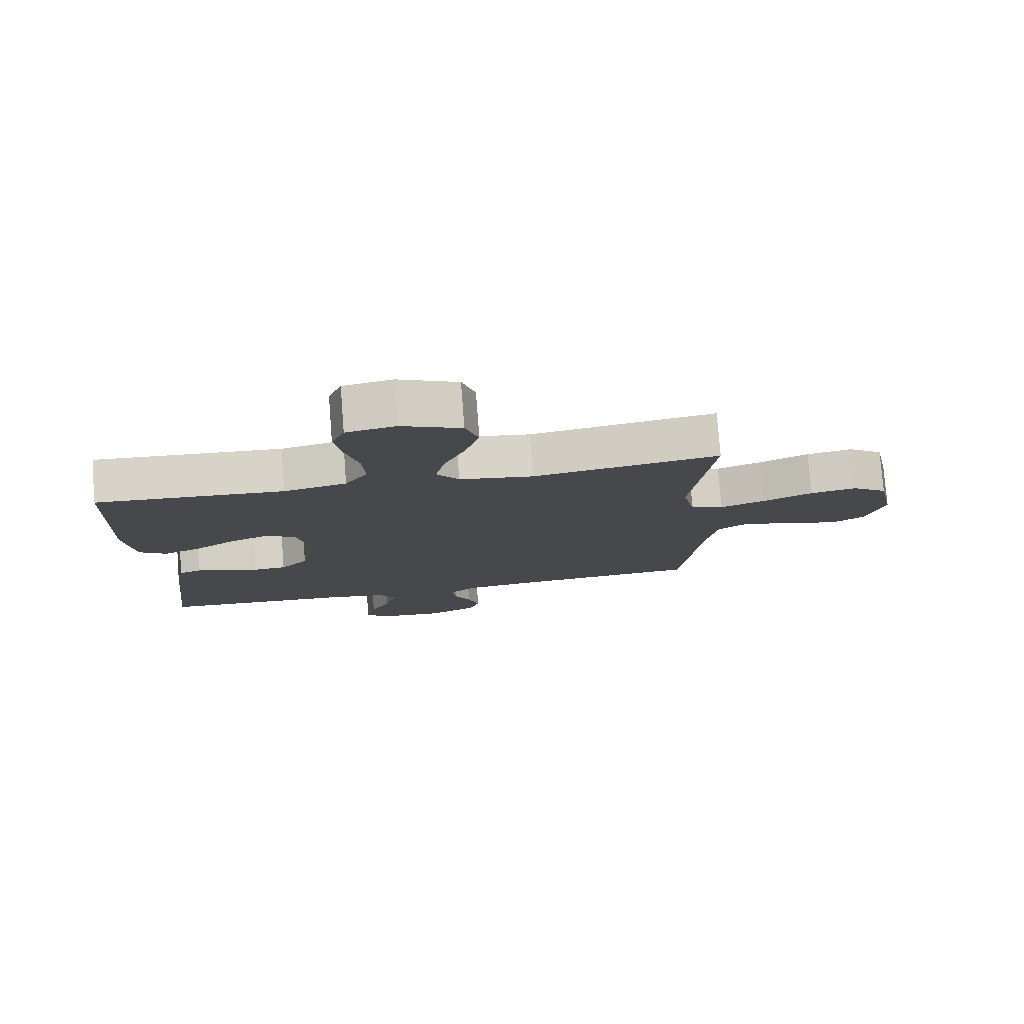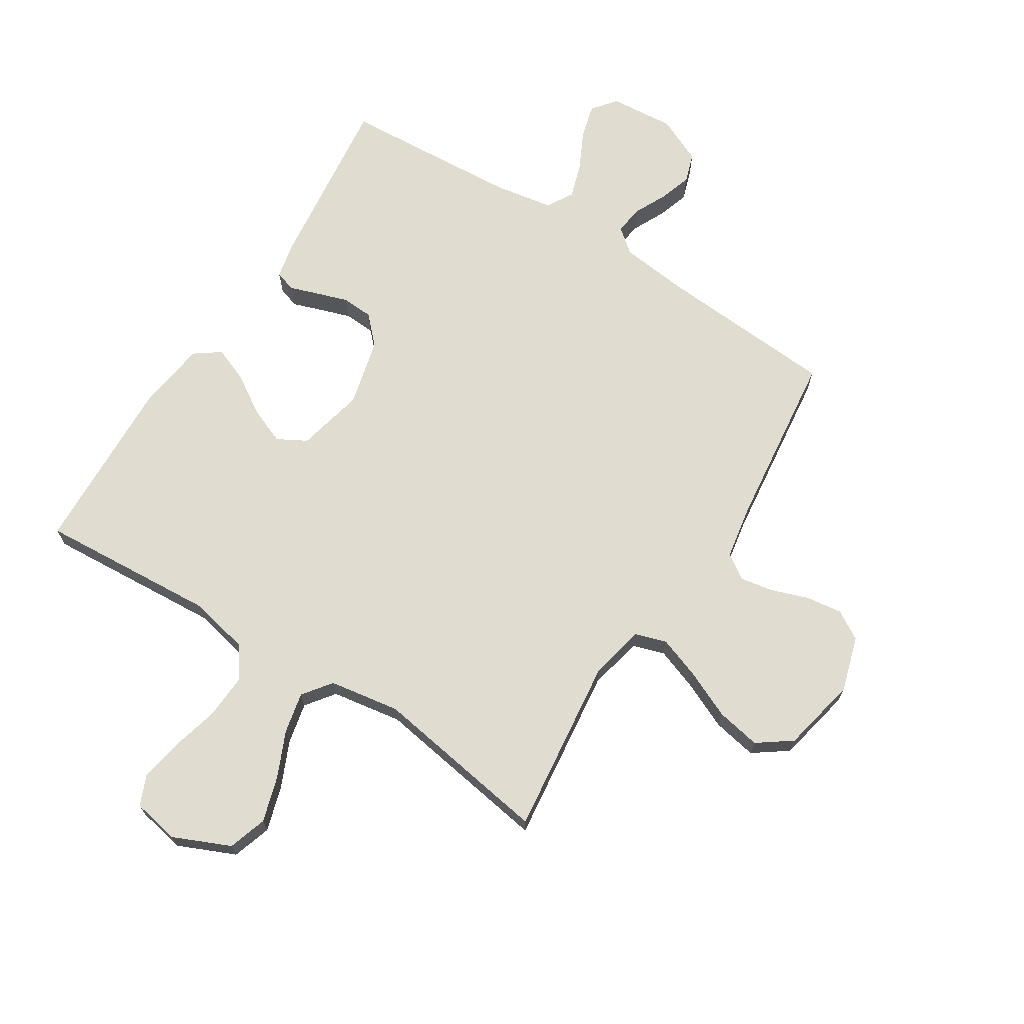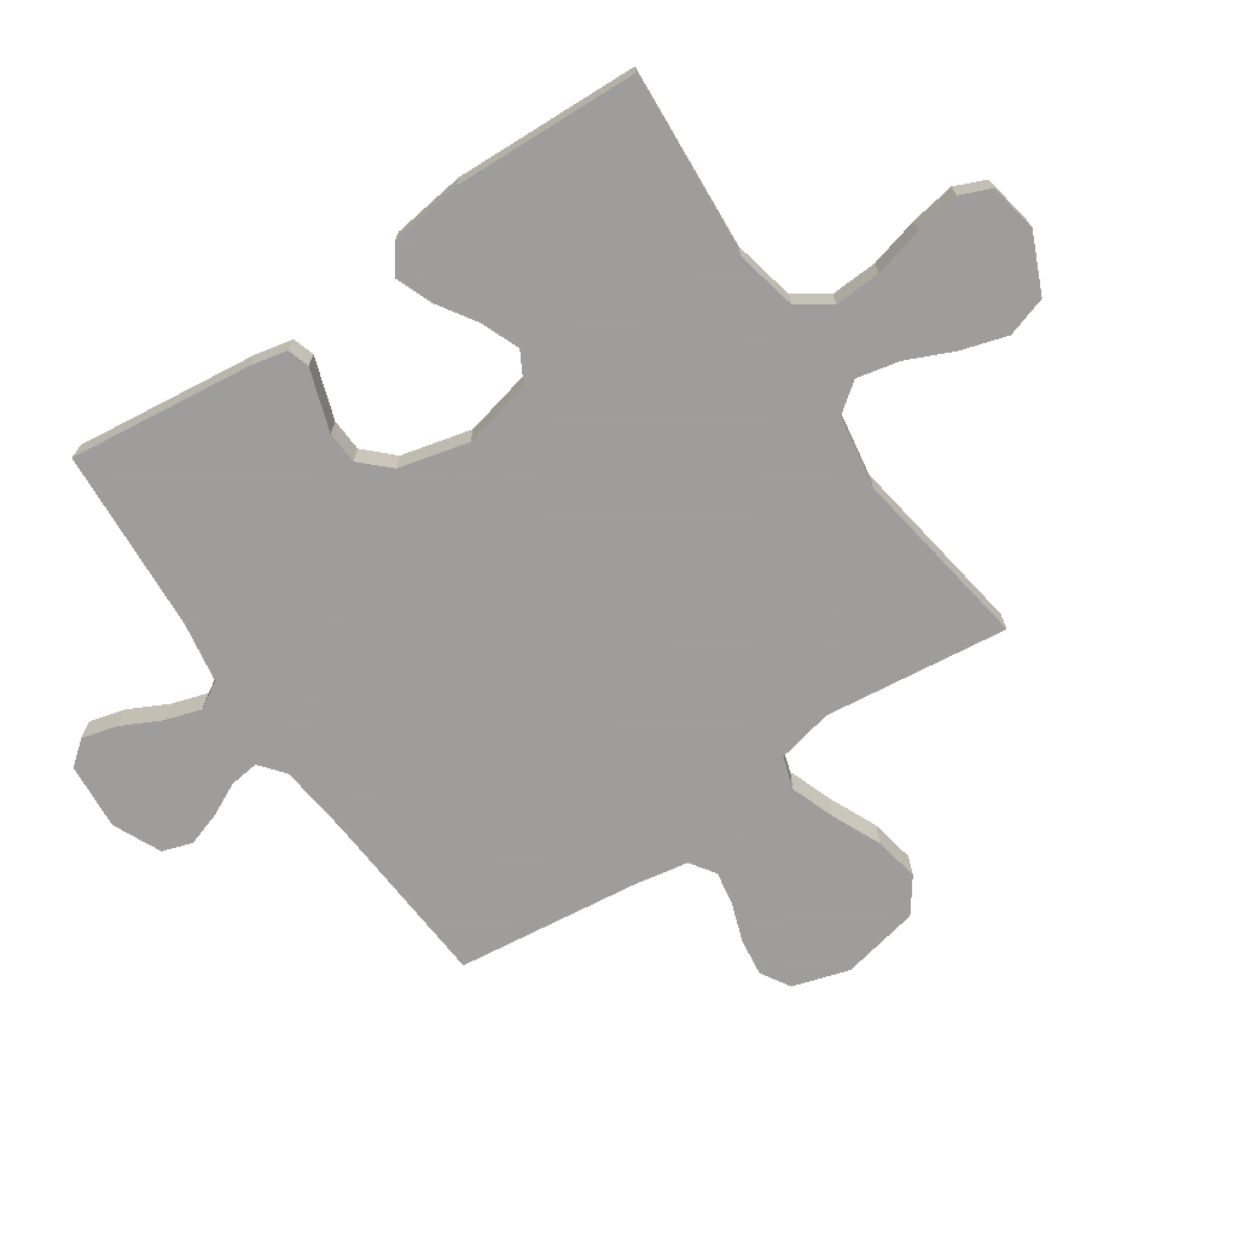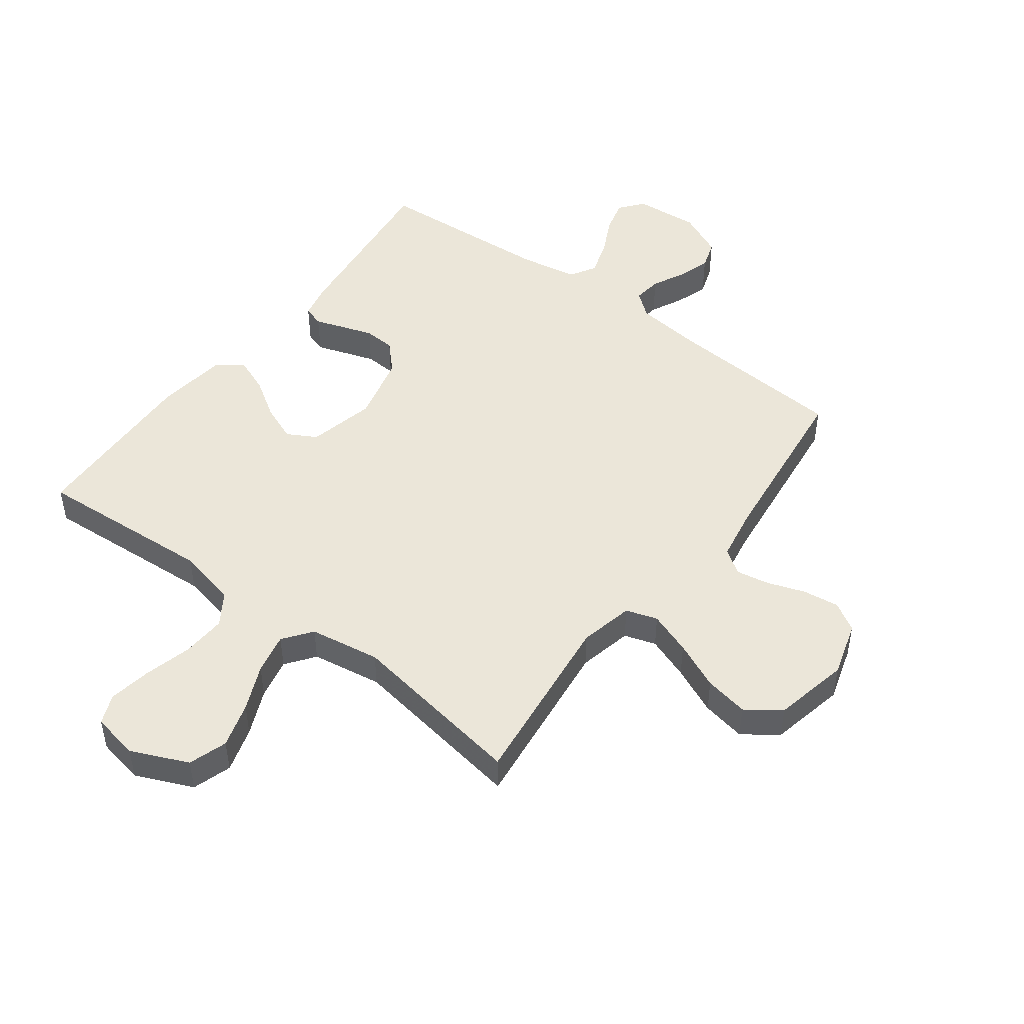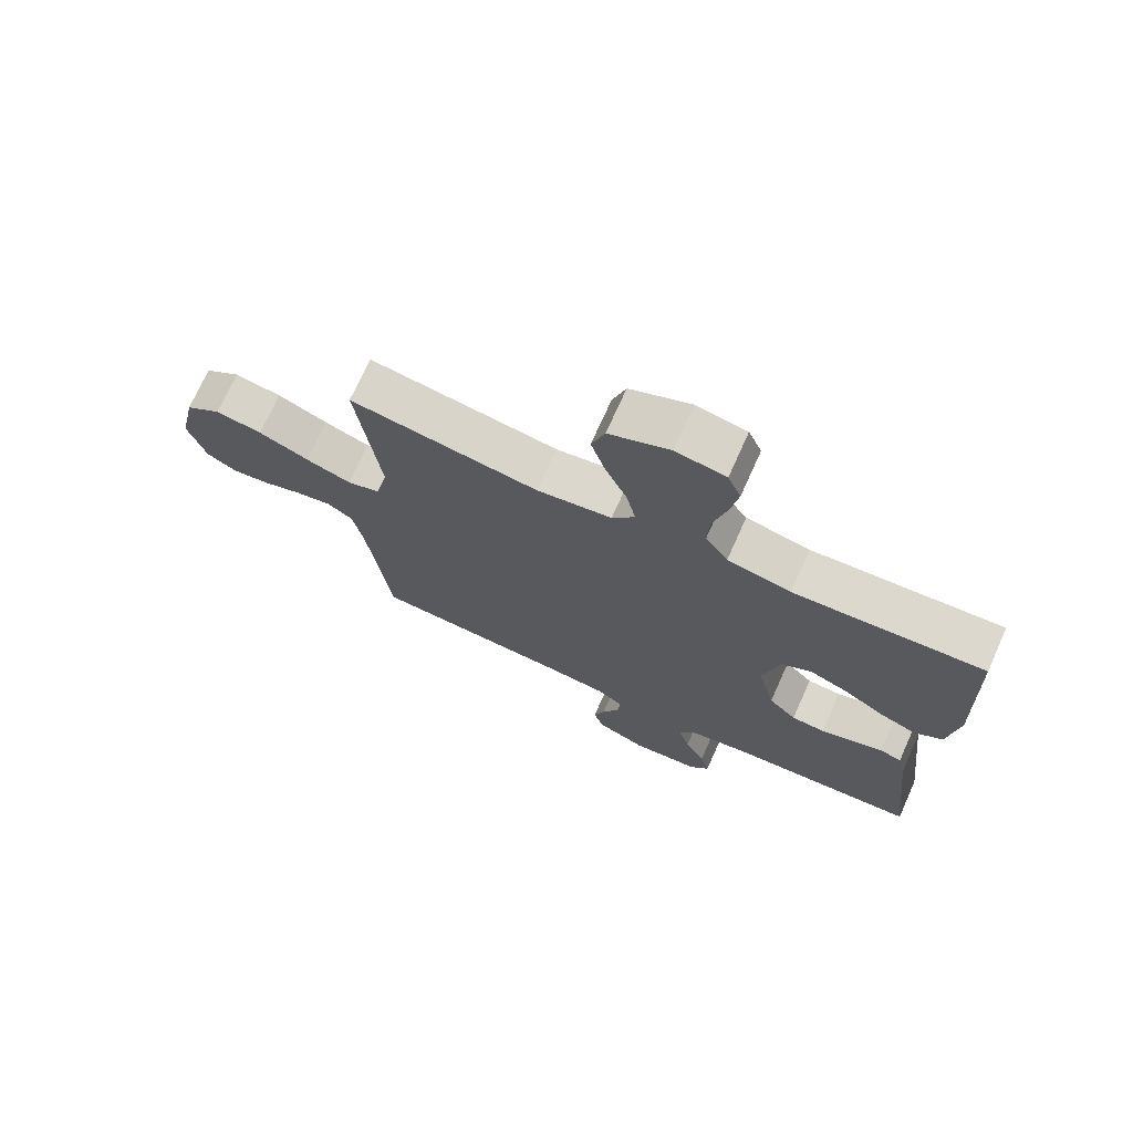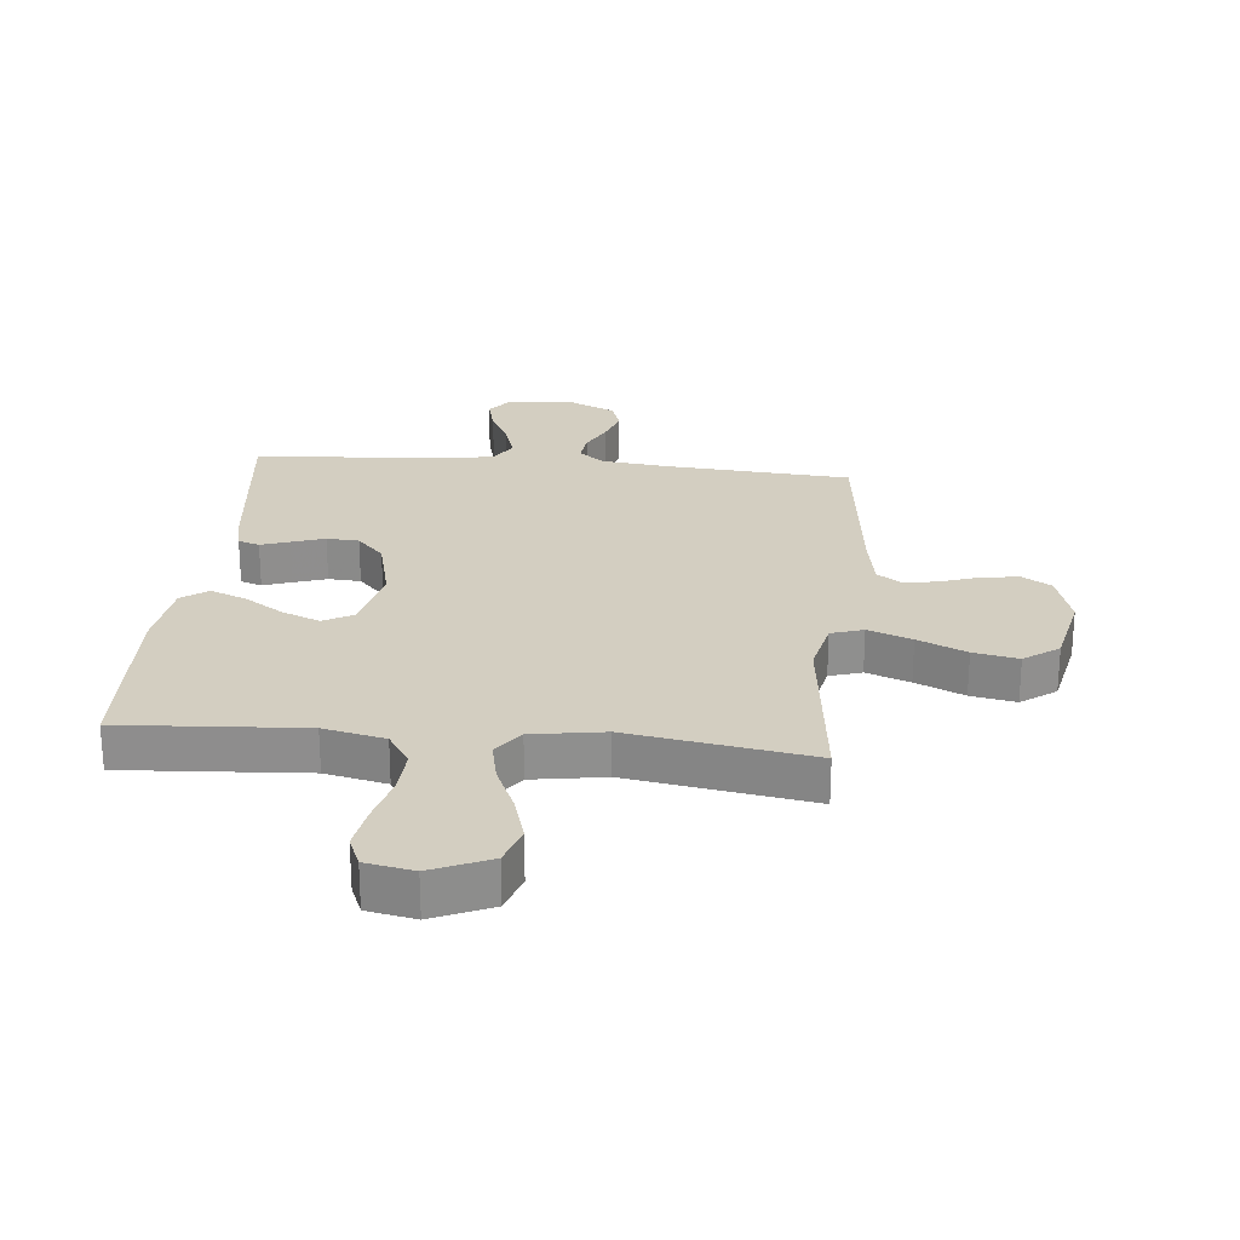
<metadata>
{"format":"obj","ext":"obj","renderer":"f3d","projection":"perspective","resolution":1024,"background":"white","views":[{"elev":78.1,"azim":-4.4,"up":"+Z"},{"elev":69.4,"azim":32.3,"up":"+Y"},{"elev":-70.7,"azim":-55.9,"up":"+Y"},{"elev":48.1,"azim":36.9,"up":"+Y"},{"elev":72.6,"azim":-155.8,"up":"+Z"},{"elev":25.1,"azim":5.6,"up":"+Y"}]}
</metadata>
<code>
v -0.5 0.07 0.5
v -0.2 0.07 0.48
v -0.099 0.07 0.502
v -0.063 0.07 0.556
v -0.067 0.07 0.631
v -0.088 0.07 0.711
v -0.1 0.07 0.783
v -0.079 0.07 0.833
v 0 0.07 0.848
v 0.096 0.07 0.806
v 0.117 0.07 0.741
v 0.094 0.07 0.665
v 0.06 0.07 0.588
v 0.045 0.07 0.519
v 0.081 0.07 0.471
v 0.2 0.07 0.452
v 0.5 0.07 0.5
v 0.465 0.07 0.2
v 0.485 0.07 0.109
v 0.538 0.07 0.092
v 0.61 0.07 0.118
v 0.69 0.07 0.154
v 0.764 0.07 0.168
v 0.821 0.07 0.127
v 0.848 0.07 0
v 0.82 0.07 -0.093
v 0.772 0.07 -0.122
v 0.711 0.07 -0.114
v 0.648 0.07 -0.092
v 0.592 0.07 -0.082
v 0.551 0.07 -0.11
v 0.535 0.07 -0.2
v 0.5 0.07 -0.5
v 0.2 0.07 -0.521
v 0.084 0.07 -0.534
v 0.043 0.07 -0.567
v 0.049 0.07 -0.615
v 0.076 0.07 -0.67
v 0.094 0.07 -0.725
v 0.078 0.07 -0.774
v 0 0.07 -0.81
v -0.109 0.07 -0.801
v -0.141 0.07 -0.761
v -0.126 0.07 -0.704
v -0.094 0.07 -0.64
v -0.075 0.07 -0.58
v -0.101 0.07 -0.536
v -0.2 0.07 -0.519
v -0.5 0.07 -0.5
v -0.465 0.07 -0.2
v -0.452 0.07 -0.14
v -0.417 0.07 -0.129
v -0.37 0.07 -0.145
v -0.316 0.07 -0.163
v -0.263 0.07 -0.16
v -0.219 0.07 -0.114
v -0.191 0.07 0
v -0.217 0.07 0.113
v -0.266 0.07 0.14
v -0.328 0.07 0.115
v -0.393 0.07 0.073
v -0.452 0.07 0.05
v -0.495 0.07 0.081
v -0.511 0.07 0.2
v -0.5 0 0.5
v -0.2 0 0.48
v -0.099 0 0.502
v -0.063 0 0.556
v -0.067 0 0.631
v -0.088 0 0.711
v -0.1 0 0.783
v -0.079 0 0.833
v 0 0 0.848
v 0.096 0 0.806
v 0.117 0 0.741
v 0.094 0 0.665
v 0.06 0 0.588
v 0.045 0 0.519
v 0.081 0 0.471
v 0.2 0 0.452
v 0.5 0 0.5
v 0.465 0 0.2
v 0.485 0 0.109
v 0.538 0 0.092
v 0.61 0 0.118
v 0.69 0 0.154
v 0.764 0 0.168
v 0.821 0 0.127
v 0.848 0 0
v 0.82 0 -0.093
v 0.772 0 -0.122
v 0.711 0 -0.114
v 0.648 0 -0.092
v 0.592 0 -0.082
v 0.551 0 -0.11
v 0.535 0 -0.2
v 0.5 0 -0.5
v 0.2 0 -0.521
v 0.084 0 -0.534
v 0.043 0 -0.567
v 0.049 0 -0.615
v 0.076 0 -0.67
v 0.094 0 -0.725
v 0.078 0 -0.774
v 0 0 -0.81
v -0.109 0 -0.801
v -0.141 0 -0.761
v -0.126 0 -0.704
v -0.094 0 -0.64
v -0.075 0 -0.58
v -0.101 0 -0.536
v -0.2 0 -0.519
v -0.5 0 -0.5
v -0.465 0 -0.2
v -0.452 0 -0.14
v -0.417 0 -0.129
v -0.37 0 -0.145
v -0.316 0 -0.163
v -0.263 0 -0.16
v -0.219 0 -0.114
v -0.191 0 0
v -0.217 0 0.113
v -0.266 0 0.14
v -0.328 0 0.115
v -0.393 0 0.073
v -0.452 0 0.05
v -0.495 0 0.081
v -0.511 0 0.2
f 63 64 1 2
f 60 61 62 63
f 59 60 63 2
f 58 59 2 3
f 57 58 3 4
f 50 51 52 53
f 48 49 50 53
f 47 48 53 54
f 46 47 54 55
f 42 43 44 45
f 42 45 46
f 41 42 46
f 40 41 46
f 37 38 39 40
f 37 40 46 55
f 32 33 34
f 31 32 34 35
f 26 27 28 29
f 26 29 30
f 25 26 30
f 24 25 30
f 21 22 23 24
f 20 21 24 30
f 19 20 30 31
f 16 17 18
f 15 16 18 19
f 10 11 12 13
f 10 13 14
f 9 10 14
f 8 9 14
f 5 6 7 8
f 5 8 14
f 4 5 14 15
f 36 37 55 56
f 36 56 57
f 31 35 36 57
f 19 31 57
f 4 15 19 57
f 66 65 128 127
f 127 126 125 124
f 66 127 124 123
f 67 66 123 122
f 68 67 122 121
f 117 116 115 114
f 117 114 113 112
f 118 117 112 111
f 119 118 111 110
f 109 108 107 106
f 110 109 106
f 110 106 105
f 110 105 104
f 104 103 102 101
f 119 110 104 101
f 98 97 96
f 99 98 96 95
f 93 92 91 90
f 94 93 90
f 94 90 89
f 94 89 88
f 88 87 86 85
f 94 88 85 84
f 95 94 84 83
f 82 81 80
f 83 82 80 79
f 77 76 75 74
f 78 77 74
f 78 74 73
f 78 73 72
f 72 71 70 69
f 78 72 69
f 79 78 69 68
f 120 119 101 100
f 121 120 100
f 121 100 99 95
f 121 95 83
f 121 83 79 68
f 1 65 66 2
f 2 66 67 3
f 3 67 68 4
f 4 68 69 5
f 5 69 70 6
f 6 70 71 7
f 7 71 72 8
f 8 72 73 9
f 9 73 74 10
f 10 74 75 11
f 11 75 76 12
f 12 76 77 13
f 13 77 78 14
f 14 78 79 15
f 15 79 80 16
f 16 80 81 17
f 17 81 82 18
f 18 82 83 19
f 19 83 84 20
f 20 84 85 21
f 21 85 86 22
f 22 86 87 23
f 23 87 88 24
f 24 88 89 25
f 25 89 90 26
f 26 90 91 27
f 27 91 92 28
f 28 92 93 29
f 29 93 94 30
f 30 94 95 31
f 31 95 96 32
f 32 96 97 33
f 33 97 98 34
f 34 98 99 35
f 35 99 100 36
f 36 100 101 37
f 37 101 102 38
f 38 102 103 39
f 39 103 104 40
f 40 104 105 41
f 41 105 106 42
f 42 106 107 43
f 43 107 108 44
f 44 108 109 45
f 45 109 110 46
f 46 110 111 47
f 47 111 112 48
f 48 112 113 49
f 49 113 114 50
f 50 114 115 51
f 51 115 116 52
f 52 116 117 53
f 53 117 118 54
f 54 118 119 55
f 55 119 120 56
f 56 120 121 57
f 57 121 122 58
f 58 122 123 59
f 59 123 124 60
f 60 124 125 61
f 61 125 126 62
f 62 126 127 63
f 63 127 128 64
f 64 128 65 1

</code>
